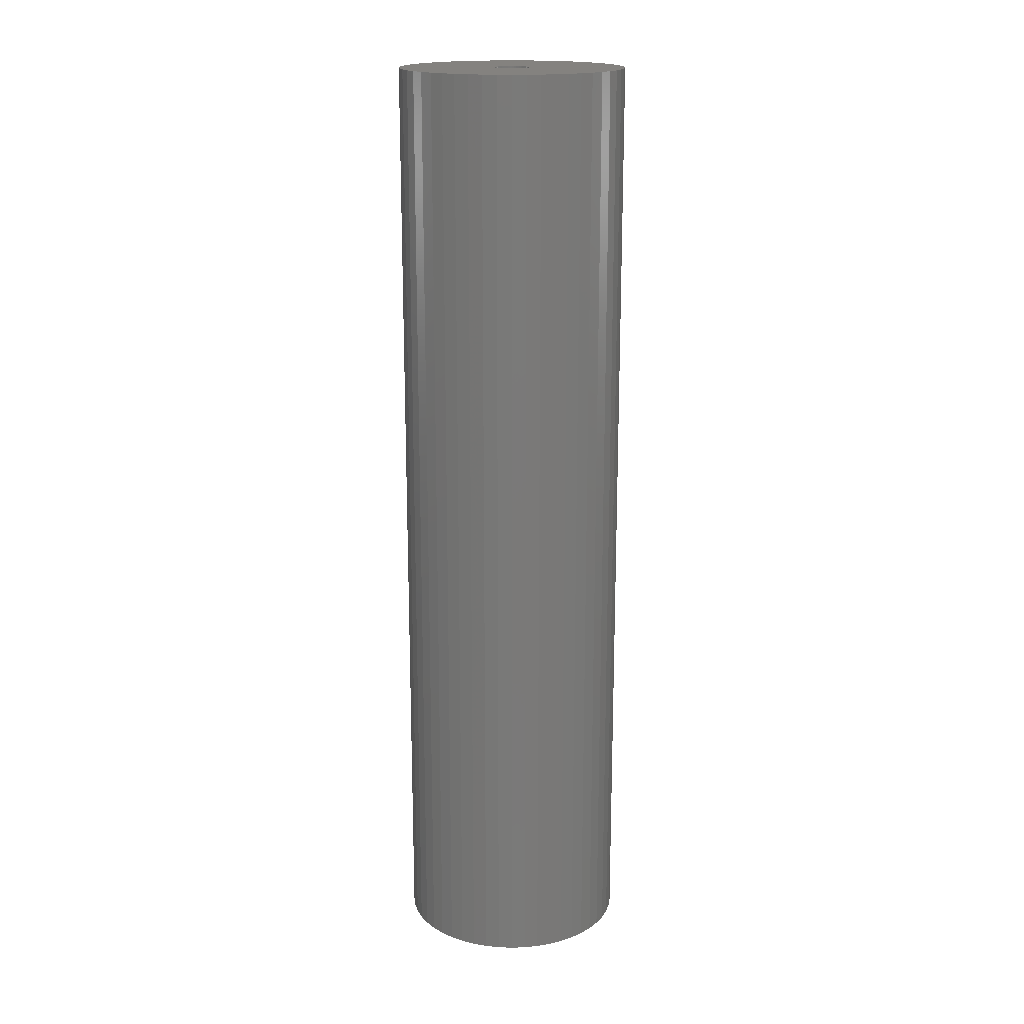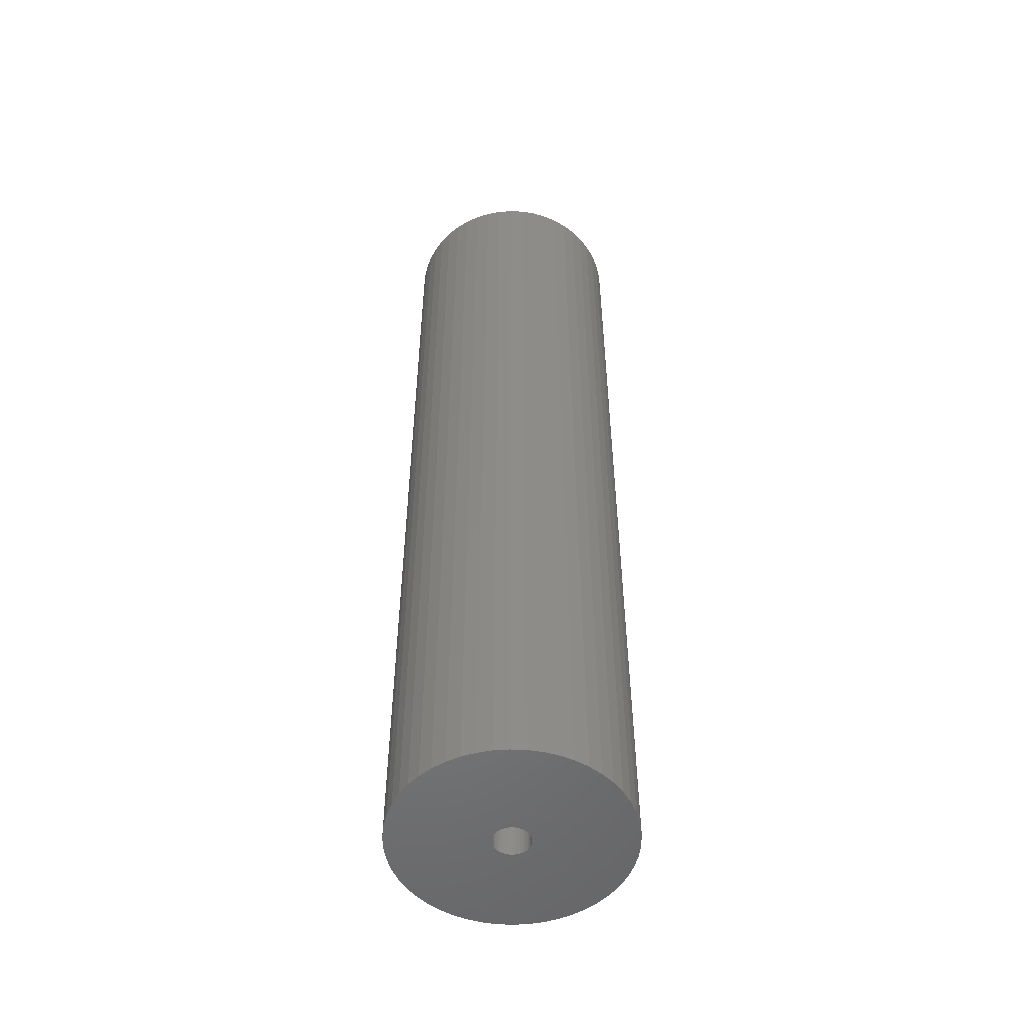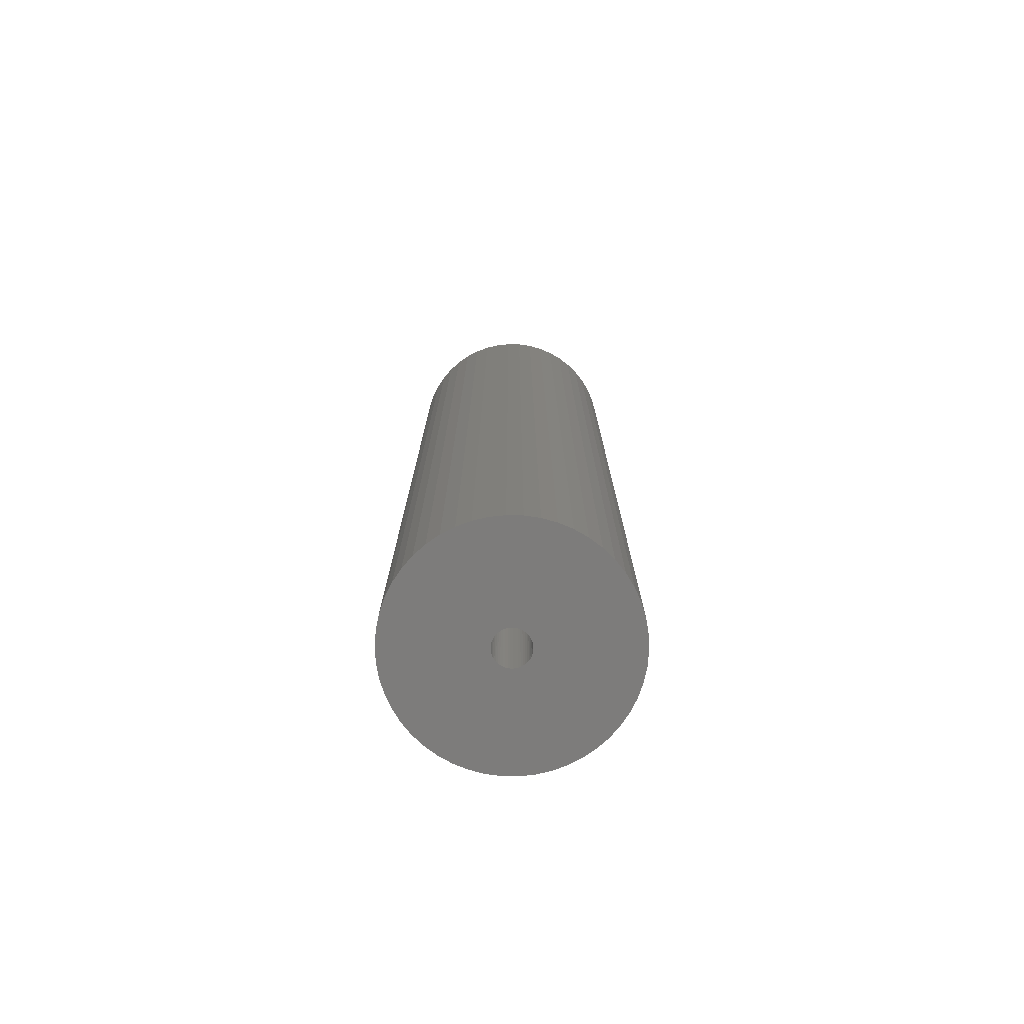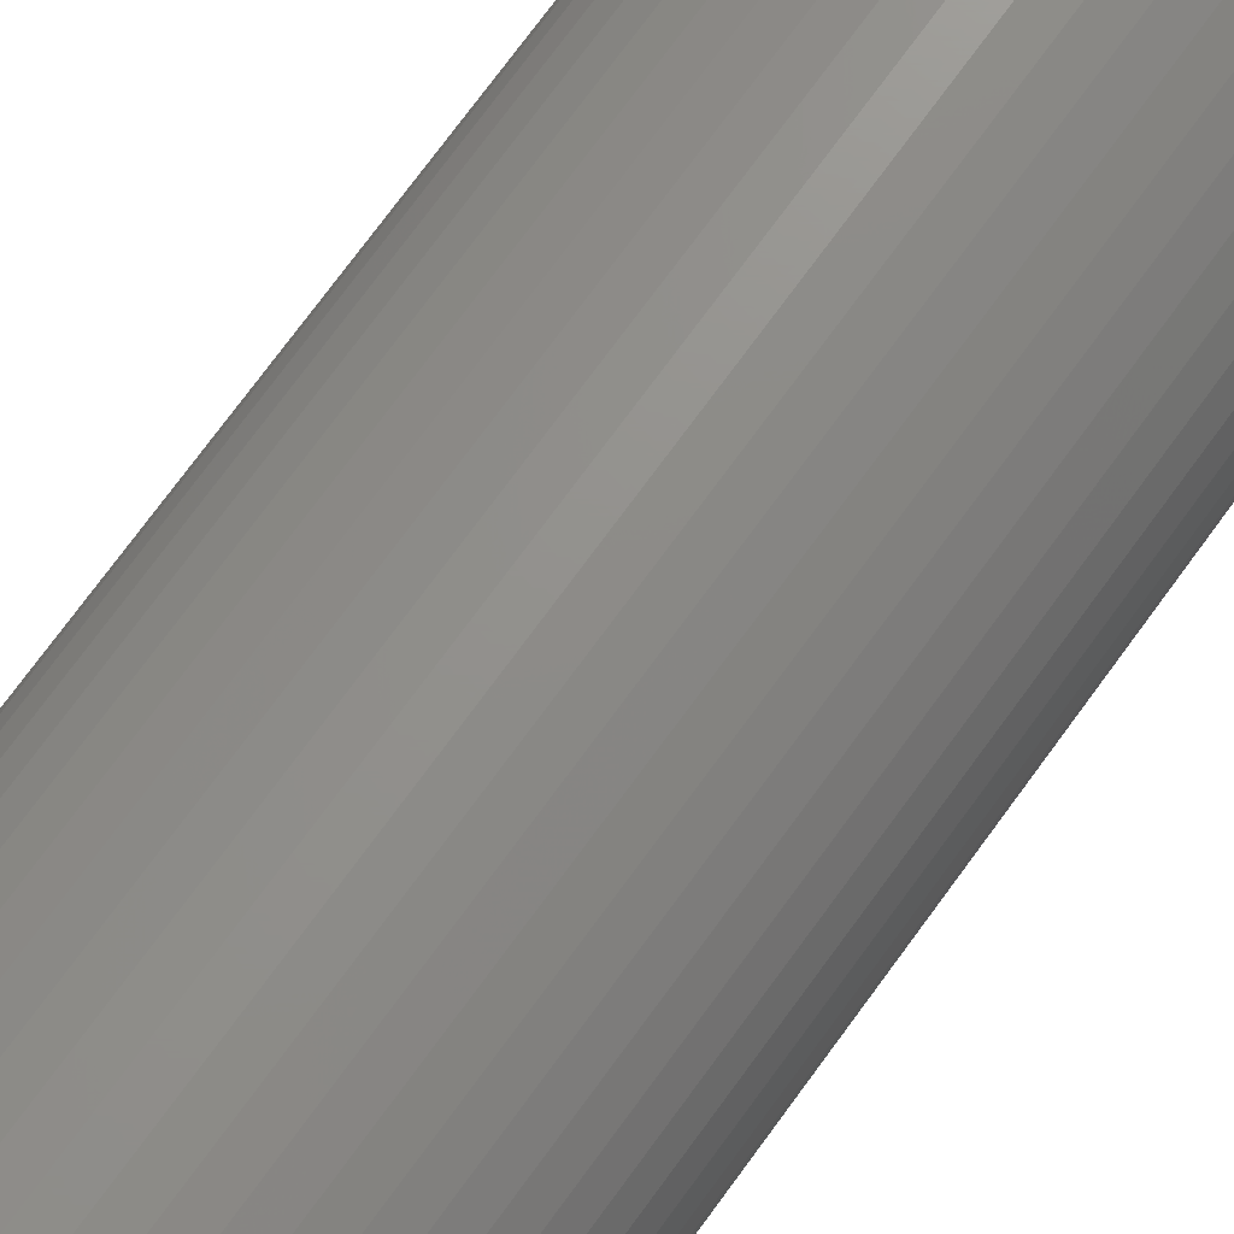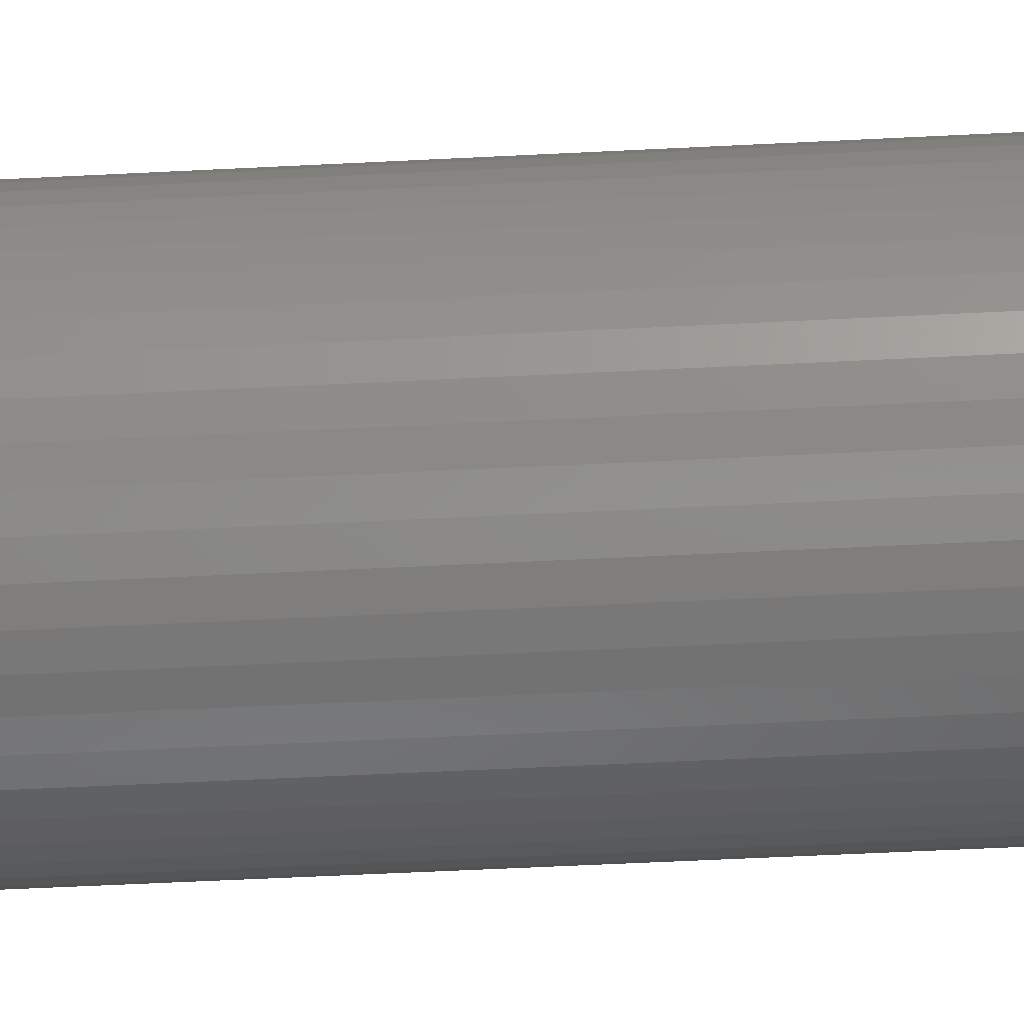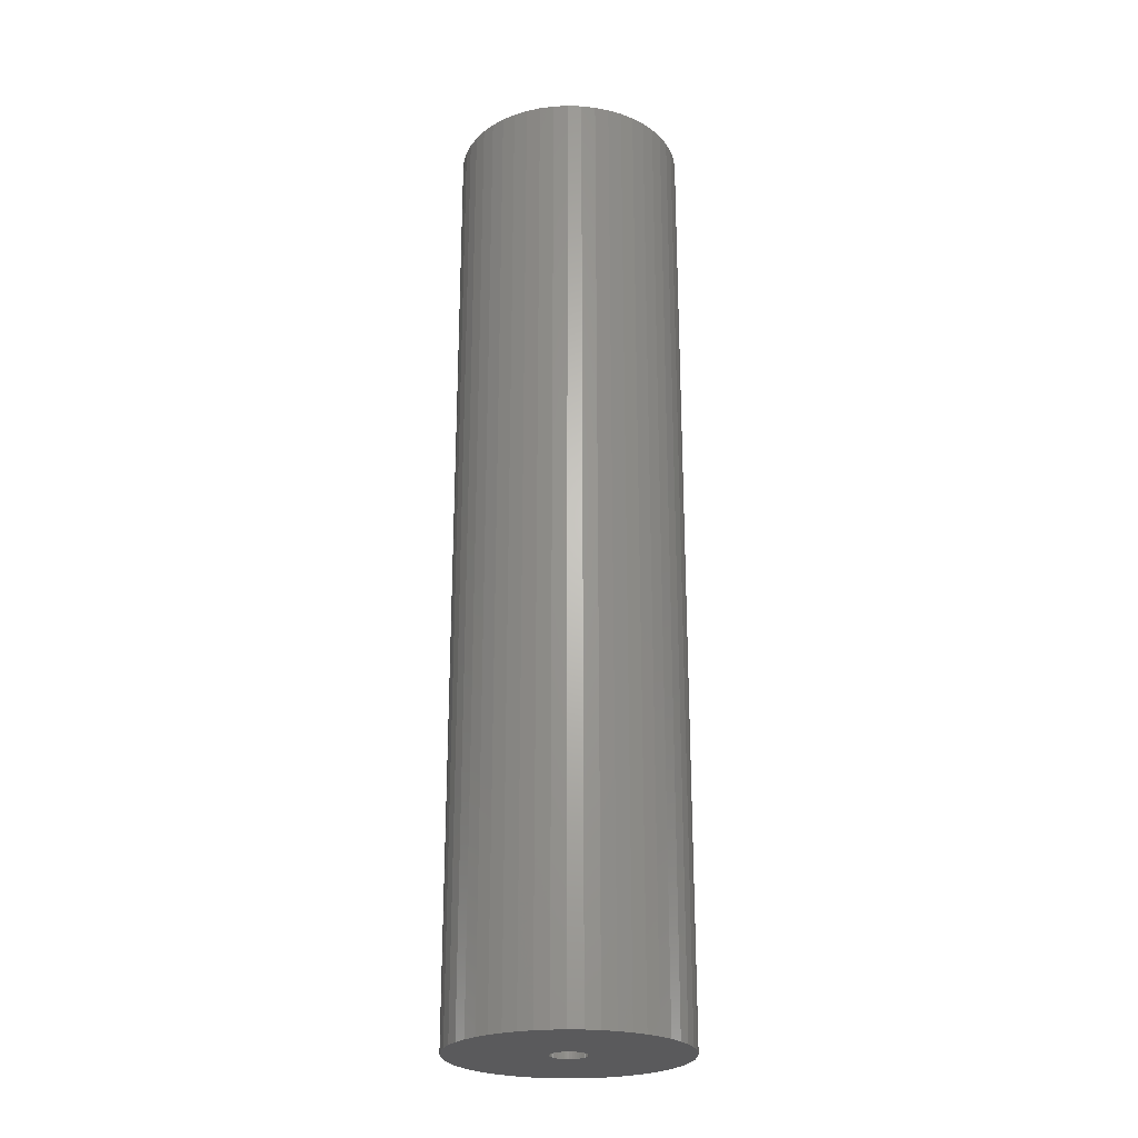
<metadata>
{"format":"stl","ext":"stl","renderer":"f3d","projection":"perspective","resolution":1024,"background":"white","views":[{"elev":17.7,"azim":-104.2,"up":"+Z"},{"elev":-52.1,"azim":119.7,"up":"+Z"},{"elev":-76.1,"azim":-94.8,"up":"+Z"},{"elev":71.7,"azim":35.8,"up":"+Y"},{"elev":-49.9,"azim":-86.7,"up":"+Y"},{"elev":-24.5,"azim":-60.4,"up":"+Z"}]}
</metadata>
<code>
# stl→obj: 200 verts, 400 faces
v 11.5 0 47.5
v 11.41 1.441 -47.5
v 11.41 1.441 47.5
v 11.5 0 -47.5
v -11.5 0 -47.5
v -11.41 1.441 47.5
v -11.41 1.441 -47.5
v -11.5 0 47.5
v 0.7221 11.48 -47.5
v -0.7221 11.48 47.5
v 0.7221 11.48 47.5
v -0.7221 11.48 -47.5
v -0.7221 -11.48 -47.5
v 0.7221 -11.48 47.5
v -0.7221 -11.48 47.5
v 0.7221 -11.48 -47.5
v 8.383 -7.872 47.5
v 9.304 -6.76 -47.5
v 9.304 -6.76 47.5
v 8.383 -7.872 -47.5
v 8.383 7.872 -47.5
v 7.33 8.861 47.5
v 8.383 7.872 47.5
v 7.33 8.861 -47.5
v -7.33 8.861 -47.5
v -8.383 7.872 47.5
v -7.33 8.861 47.5
v -8.383 7.872 -47.5
v -3.554 10.94 -47.5
v -4.896 10.41 47.5
v -3.554 10.94 47.5
v -4.896 10.41 -47.5
v 10.69 4.233 47.5
v 10.08 5.54 -47.5
v 10.08 5.54 47.5
v 10.69 4.233 -47.5
v 4.896 10.41 -47.5
v 3.554 10.94 47.5
v 4.896 10.41 47.5
v 3.554 10.94 -47.5
v 6.162 9.71 -47.5
v 6.162 9.71 47.5
v -10.69 4.233 -47.5
v -10.08 5.54 47.5
v -10.08 5.54 -47.5
v -10.69 4.233 47.5
v -9.304 6.76 -47.5
v -9.304 6.76 47.5
v 1.8 0 47.5
v 1.786 0.2256 47.5
v 11.14 2.86 47.5
v 11.41 -1.441 47.5
v 1.743 0.4476 47.5
v 1.786 -0.2256 47.5
v 1.674 0.6626 47.5
v 11.14 -2.86 47.5
v 1.577 0.8672 47.5
v 9.304 6.76 47.5
v 1.743 -0.4476 47.5
v 1.456 1.058 47.5
v 10.69 -4.233 47.5
v 1.312 1.232 47.5
v 1.674 -0.6626 47.5
v 1.147 1.387 47.5
v 10.08 -5.54 47.5
v 0.9645 1.52 47.5
v 1.577 -0.8672 47.5
v 0.7664 1.629 47.5
v 0.5562 1.712 47.5
v 2.155 11.3 47.5
v 1.456 -1.058 47.5
v 0.3373 1.768 47.5
v 0.113 1.796 47.5
v -0.113 1.796 47.5
v -0.3373 1.768 47.5
v -2.155 11.3 47.5
v -0.5562 1.712 47.5
v -0.7664 1.629 47.5
v -0.9645 1.52 47.5
v -6.162 9.71 47.5
v -1.147 1.387 47.5
v -1.312 1.232 47.5
v -1.456 1.058 47.5
v 1.312 -1.232 47.5
v 7.33 -8.861 47.5
v 1.147 -1.387 47.5
v 6.162 -9.71 47.5
v 0.9645 -1.52 47.5
v 4.896 -10.41 47.5
v 0.7664 -1.629 47.5
v 3.554 -10.94 47.5
v 0.5562 -1.712 47.5
v 2.155 -11.3 47.5
v 0.3373 -1.768 47.5
v 0.113 -1.796 47.5
v -0.113 -1.796 47.5
v -0.3373 -1.768 47.5
v -2.155 -11.3 47.5
v -0.5562 -1.712 47.5
v -3.554 -10.94 47.5
v -0.7664 -1.629 47.5
v -4.896 -10.41 47.5
v -0.9645 -1.52 47.5
v -6.162 -9.71 47.5
v -1.147 -1.387 47.5
v -7.33 -8.861 47.5
v -1.312 -1.232 47.5
v -8.383 -7.872 47.5
v -1.456 -1.058 47.5
v -9.304 -6.76 47.5
v -1.577 -0.8672 47.5
v -10.08 -5.54 47.5
v -1.674 -0.6626 47.5
v -10.69 -4.233 47.5
v -1.743 -0.4476 47.5
v -11.14 -2.86 47.5
v -1.786 -0.2256 47.5
v -11.41 -1.441 47.5
v -1.8 0 47.5
v -1.577 0.8672 47.5
v -1.674 0.6626 47.5
v -1.743 0.4476 47.5
v -11.14 2.86 47.5
v -1.786 0.2256 47.5
v -2.155 11.3 -47.5
v 1.8 0 -47.5
v 11.41 -1.441 -47.5
v 1.786 -0.2256 -47.5
v 11.14 -2.86 -47.5
v 1.743 -0.4476 -47.5
v 10.69 -4.233 -47.5
v 1.786 0.2256 -47.5
v 1.674 -0.6626 -47.5
v 10.08 -5.54 -47.5
v 11.14 2.86 -47.5
v 1.577 -0.8672 -47.5
v 1.743 0.4476 -47.5
v 1.456 -1.058 -47.5
v 1.312 -1.232 -47.5
v 7.33 -8.861 -47.5
v 1.674 0.6626 -47.5
v 1.147 -1.387 -47.5
v 6.162 -9.71 -47.5
v 0.9645 -1.52 -47.5
v 4.896 -10.41 -47.5
v 1.577 0.8672 -47.5
v 0.7664 -1.629 -47.5
v 3.554 -10.94 -47.5
v 9.304 6.76 -47.5
v 0.5562 -1.712 -47.5
v 2.155 -11.3 -47.5
v 1.456 1.058 -47.5
v 0.3373 -1.768 -47.5
v 0.113 -1.796 -47.5
v -0.113 -1.796 -47.5
v -0.3373 -1.768 -47.5
v -2.155 -11.3 -47.5
v -0.5562 -1.712 -47.5
v -3.554 -10.94 -47.5
v -0.7664 -1.629 -47.5
v -4.896 -10.41 -47.5
v -0.9645 -1.52 -47.5
v -6.162 -9.71 -47.5
v -1.147 -1.387 -47.5
v -7.33 -8.861 -47.5
v -1.312 -1.232 -47.5
v -8.383 -7.872 -47.5
v -1.456 -1.058 -47.5
v 1.312 1.232 -47.5
v 1.147 1.387 -47.5
v 0.9645 1.52 -47.5
v 0.7664 1.629 -47.5
v 0.5562 1.712 -47.5
v 2.155 11.3 -47.5
v 0.3373 1.768 -47.5
v 0.113 1.796 -47.5
v -0.113 1.796 -47.5
v -0.3373 1.768 -47.5
v -0.5562 1.712 -47.5
v -0.7664 1.629 -47.5
v -0.9645 1.52 -47.5
v -6.162 9.71 -47.5
v -1.147 1.387 -47.5
v -1.312 1.232 -47.5
v -1.456 1.058 -47.5
v -1.577 0.8672 -47.5
v -1.674 0.6626 -47.5
v -1.743 0.4476 -47.5
v -11.14 2.86 -47.5
v -1.786 0.2256 -47.5
v -1.8 0 -47.5
v -9.304 -6.76 -47.5
v -1.577 -0.8672 -47.5
v -10.08 -5.54 -47.5
v -1.674 -0.6626 -47.5
v -10.69 -4.233 -47.5
v -1.743 -0.4476 -47.5
v -11.14 -2.86 -47.5
v -1.786 -0.2256 -47.5
v -11.41 -1.441 -47.5
f 1 2 3
f 2 1 4
f 5 6 7
f 6 5 8
f 9 10 11
f 10 9 12
f 13 14 15
f 14 13 16
f 17 18 19
f 18 17 20
f 21 22 23
f 22 21 24
f 25 26 27
f 26 25 28
f 29 30 31
f 30 29 32
f 33 34 35
f 34 33 36
f 37 38 39
f 38 37 40
f 41 39 42
f 39 41 37
f 43 44 45
f 44 43 46
f 47 26 28
f 26 47 48
f 49 1 3
f 50 3 51
f 1 49 52
f 53 51 33
f 54 52 49
f 55 33 35
f 52 54 56
f 57 35 58
f 59 56 54
f 60 58 23
f 56 59 61
f 62 23 22
f 63 61 59
f 64 22 42
f 61 63 65
f 66 42 39
f 67 65 63
f 68 39 38
f 65 67 19
f 69 38 70
f 71 19 67
f 19 71 17
f 3 50 49
f 51 53 50
f 33 55 53
f 35 57 55
f 58 60 57
f 23 62 60
f 22 64 62
f 42 66 64
f 39 68 66
f 72 70 11
f 38 69 68
f 70 72 69
f 11 73 72
f 11 74 73
f 10 74 11
f 74 10 75
f 76 75 10
f 75 76 77
f 31 77 76
f 77 31 78
f 30 78 31
f 78 30 79
f 80 79 30
f 79 80 81
f 27 81 80
f 81 27 82
f 82 26 83
f 26 82 27
f 84 17 71
f 17 84 85
f 86 85 84
f 85 86 87
f 88 87 86
f 87 88 89
f 90 89 88
f 89 90 91
f 92 91 90
f 91 92 93
f 94 93 92
f 93 94 14
f 95 14 94
f 96 14 95
f 15 96 97
f 98 97 99
f 96 15 14
f 100 99 101
f 102 101 103
f 104 103 105
f 106 105 107
f 108 107 109
f 110 109 111
f 112 111 113
f 114 113 115
f 116 115 117
f 97 98 15
f 118 117 119
f 48 83 26
f 83 48 120
f 99 100 98
f 44 120 48
f 101 102 100
f 120 44 121
f 103 104 102
f 46 121 44
f 105 106 104
f 121 46 122
f 107 108 106
f 123 122 46
f 109 110 108
f 122 123 124
f 111 112 110
f 6 124 123
f 113 114 112
f 124 6 119
f 115 116 114
f 8 119 6
f 117 118 116
f 119 8 118
f 12 76 10
f 76 12 125
f 126 4 127
f 128 127 129
f 4 126 2
f 130 129 131
f 132 2 126
f 133 131 134
f 2 132 135
f 136 134 18
f 137 135 132
f 138 18 20
f 135 137 36
f 139 20 140
f 141 36 137
f 142 140 143
f 36 141 34
f 144 143 145
f 146 34 141
f 147 145 148
f 34 146 149
f 150 148 151
f 152 149 146
f 149 152 21
f 127 128 126
f 129 130 128
f 131 133 130
f 134 136 133
f 18 138 136
f 20 139 138
f 140 142 139
f 143 144 142
f 145 147 144
f 153 151 16
f 148 150 147
f 151 153 150
f 16 154 153
f 16 155 154
f 13 155 16
f 155 13 156
f 157 156 13
f 156 157 158
f 159 158 157
f 158 159 160
f 161 160 159
f 160 161 162
f 163 162 161
f 162 163 164
f 165 164 163
f 164 165 166
f 166 167 168
f 167 166 165
f 169 21 152
f 21 169 24
f 170 24 169
f 24 170 41
f 171 41 170
f 41 171 37
f 172 37 171
f 37 172 40
f 173 40 172
f 40 173 174
f 175 174 173
f 174 175 9
f 176 9 175
f 177 9 176
f 12 177 178
f 125 178 179
f 177 12 9
f 29 179 180
f 32 180 181
f 182 181 183
f 25 183 184
f 28 184 185
f 47 185 186
f 45 186 187
f 43 187 188
f 189 188 190
f 178 125 12
f 7 190 191
f 192 168 167
f 168 192 193
f 179 29 125
f 194 193 192
f 180 32 29
f 193 194 195
f 181 182 32
f 196 195 194
f 183 25 182
f 195 196 197
f 184 28 25
f 198 197 196
f 185 47 28
f 197 198 199
f 186 45 47
f 200 199 198
f 187 43 45
f 199 200 191
f 188 189 43
f 5 191 200
f 190 7 189
f 191 5 7
f 16 93 14
f 93 16 151
f 51 36 33
f 36 51 135
f 3 135 51
f 135 3 2
f 58 21 23
f 21 58 149
f 35 149 58
f 149 35 34
f 40 70 38
f 70 40 174
f 174 11 70
f 11 174 9
f 24 42 22
f 42 24 41
f 45 48 47
f 48 45 44
f 189 46 43
f 46 189 123
f 7 123 189
f 123 7 6
f 32 80 30
f 80 32 182
f 182 27 80
f 27 182 25
f 125 31 76
f 31 125 29
f 52 4 1
f 4 52 127
f 194 114 196
f 114 194 112
f 145 87 89
f 87 145 143
f 61 129 56
f 129 61 131
f 159 98 100
f 98 159 157
f 198 118 200
f 118 198 116
f 200 8 5
f 8 200 118
f 196 116 198
f 116 196 114
f 140 17 85
f 17 140 20
f 148 89 91
f 89 148 145
f 151 91 93
f 91 151 148
f 19 134 65
f 134 19 18
f 56 127 52
f 127 56 129
f 157 15 98
f 15 157 13
f 161 100 102
f 100 161 159
f 167 110 192
f 110 167 108
f 167 106 108
f 106 167 165
f 143 85 87
f 85 143 140
f 65 131 61
f 131 65 134
f 192 112 194
f 112 192 110
f 163 102 104
f 102 163 161
f 165 104 106
f 104 165 163
f 126 50 132
f 50 126 49
f 119 190 124
f 190 119 191
f 177 73 74
f 73 177 176
f 154 96 95
f 96 154 155
f 170 62 64
f 62 170 169
f 184 81 82
f 81 184 183
f 180 77 78
f 77 180 179
f 138 67 136
f 67 138 71
f 141 57 146
f 57 141 55
f 132 53 137
f 53 132 50
f 173 68 69
f 68 173 172
f 175 69 72
f 69 175 173
f 171 64 66
f 64 171 170
f 121 186 120
f 186 121 187
f 122 187 121
f 187 122 188
f 179 75 77
f 75 179 178
f 153 95 94
f 95 153 154
f 137 55 141
f 55 137 53
f 152 62 169
f 62 152 60
f 146 60 152
f 60 146 57
f 176 72 73
f 72 176 175
f 172 66 68
f 66 172 171
f 120 185 83
f 185 120 186
f 83 184 82
f 184 83 185
f 124 188 122
f 188 124 190
f 181 78 79
f 78 181 180
f 183 79 81
f 79 183 181
f 178 74 75
f 74 178 177
f 144 90 88
f 90 144 147
f 139 86 84
f 86 139 142
f 130 54 128
f 54 130 59
f 136 63 133
f 63 136 67
f 139 71 138
f 71 139 84
f 128 49 126
f 49 128 54
f 156 99 97
f 99 156 158
f 113 197 115
f 197 113 195
f 117 191 119
f 191 117 199
f 147 92 90
f 92 147 150
f 150 94 92
f 94 150 153
f 142 88 86
f 88 142 144
f 133 59 130
f 59 133 63
f 155 97 96
f 97 155 156
f 158 101 99
f 101 158 160
f 162 105 103
f 105 162 164
f 164 107 105
f 107 164 166
f 115 199 117
f 199 115 197
f 160 103 101
f 103 160 162
f 109 193 111
f 193 109 168
f 111 195 113
f 195 111 193
f 107 168 109
f 168 107 166

</code>
